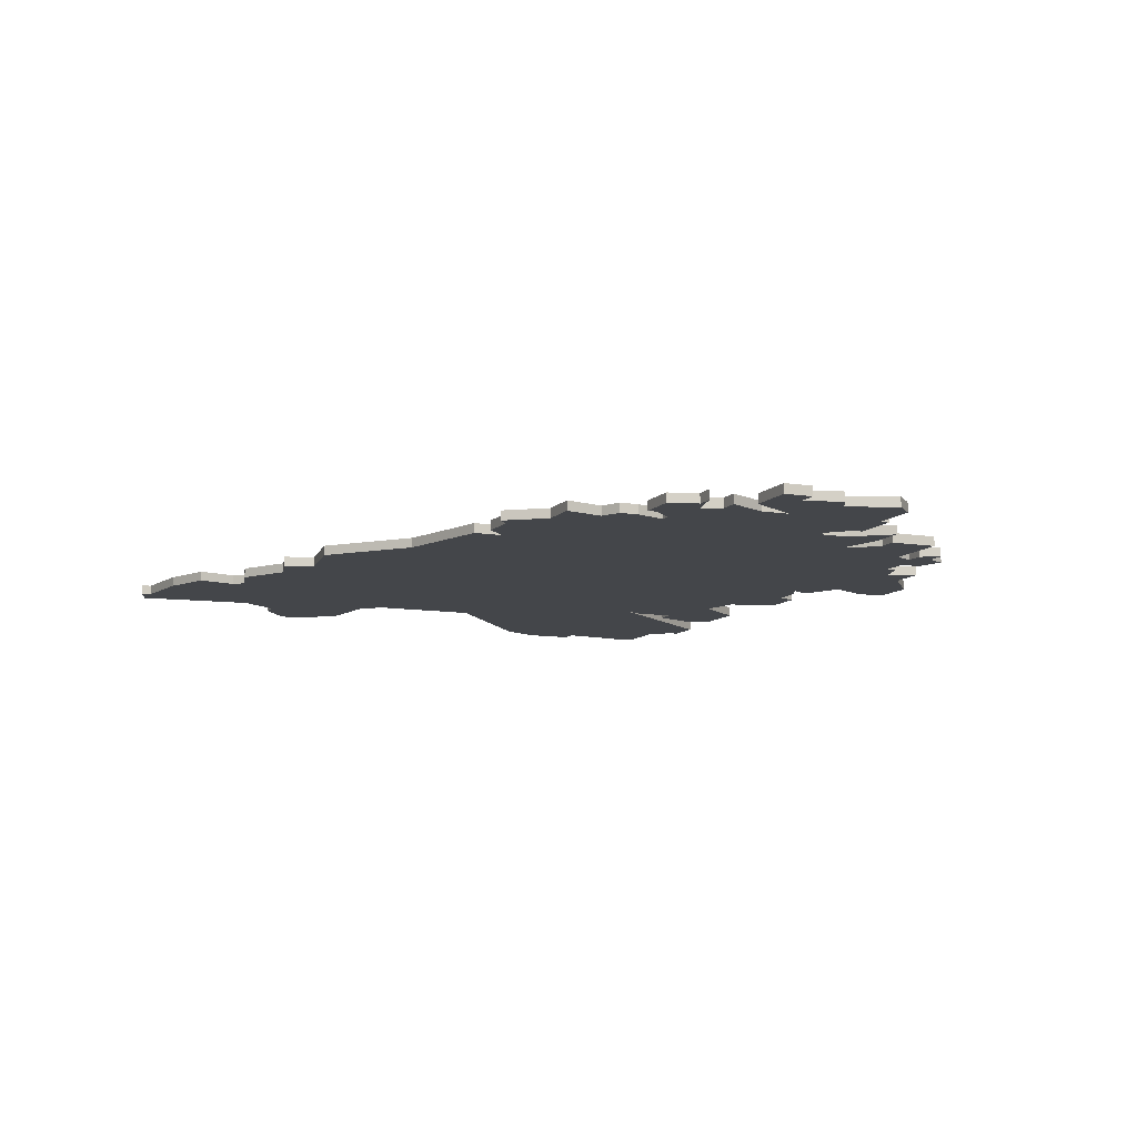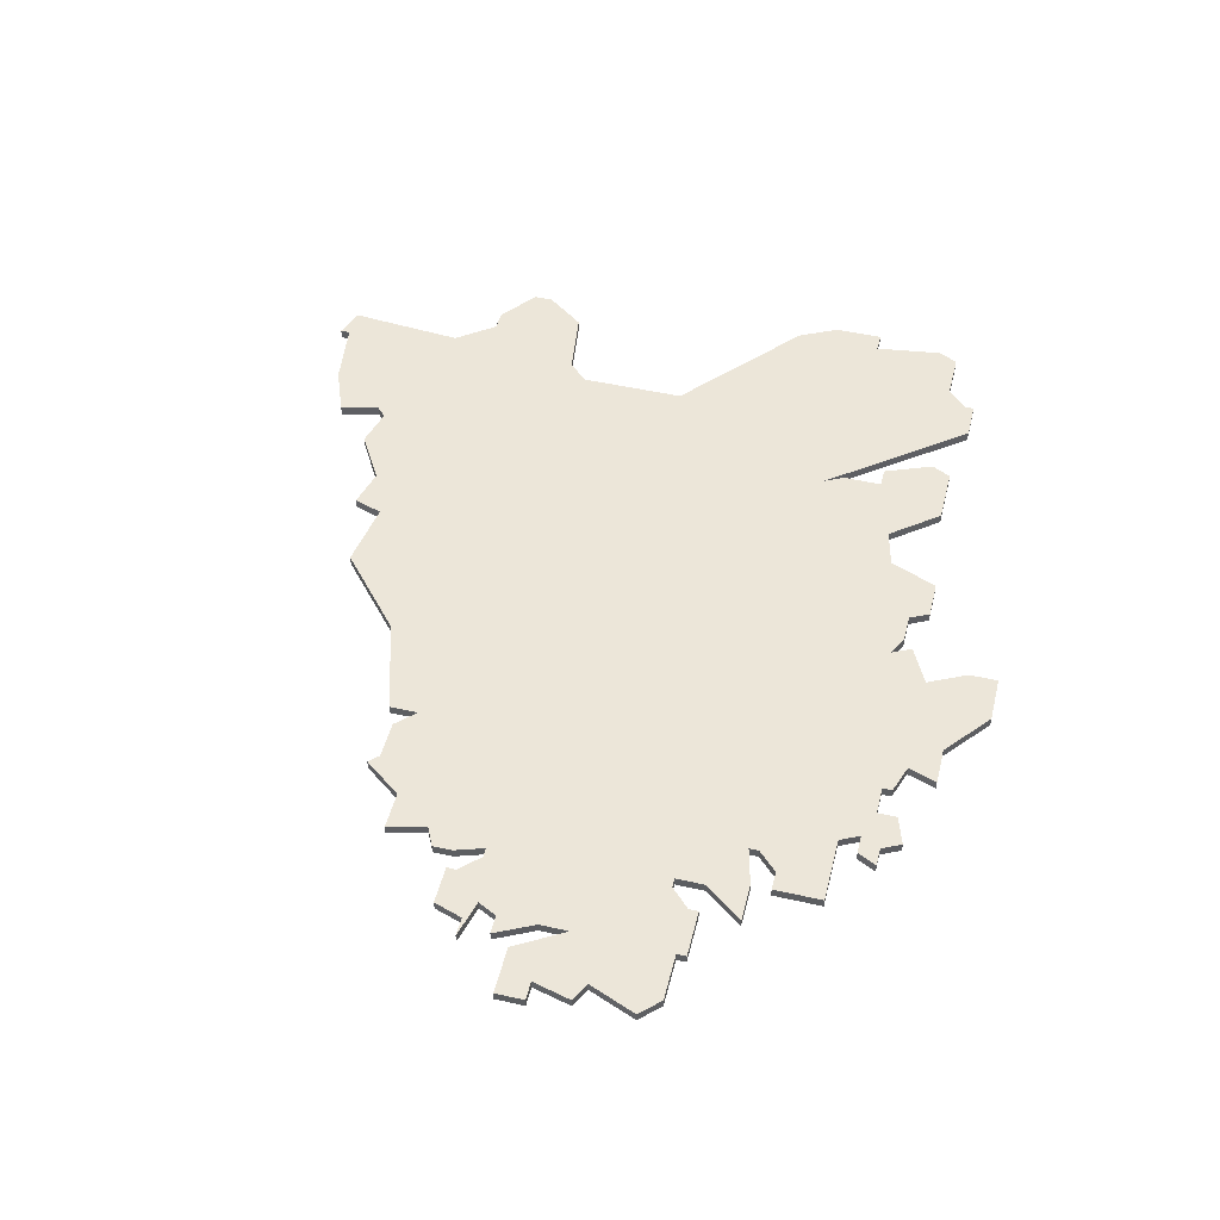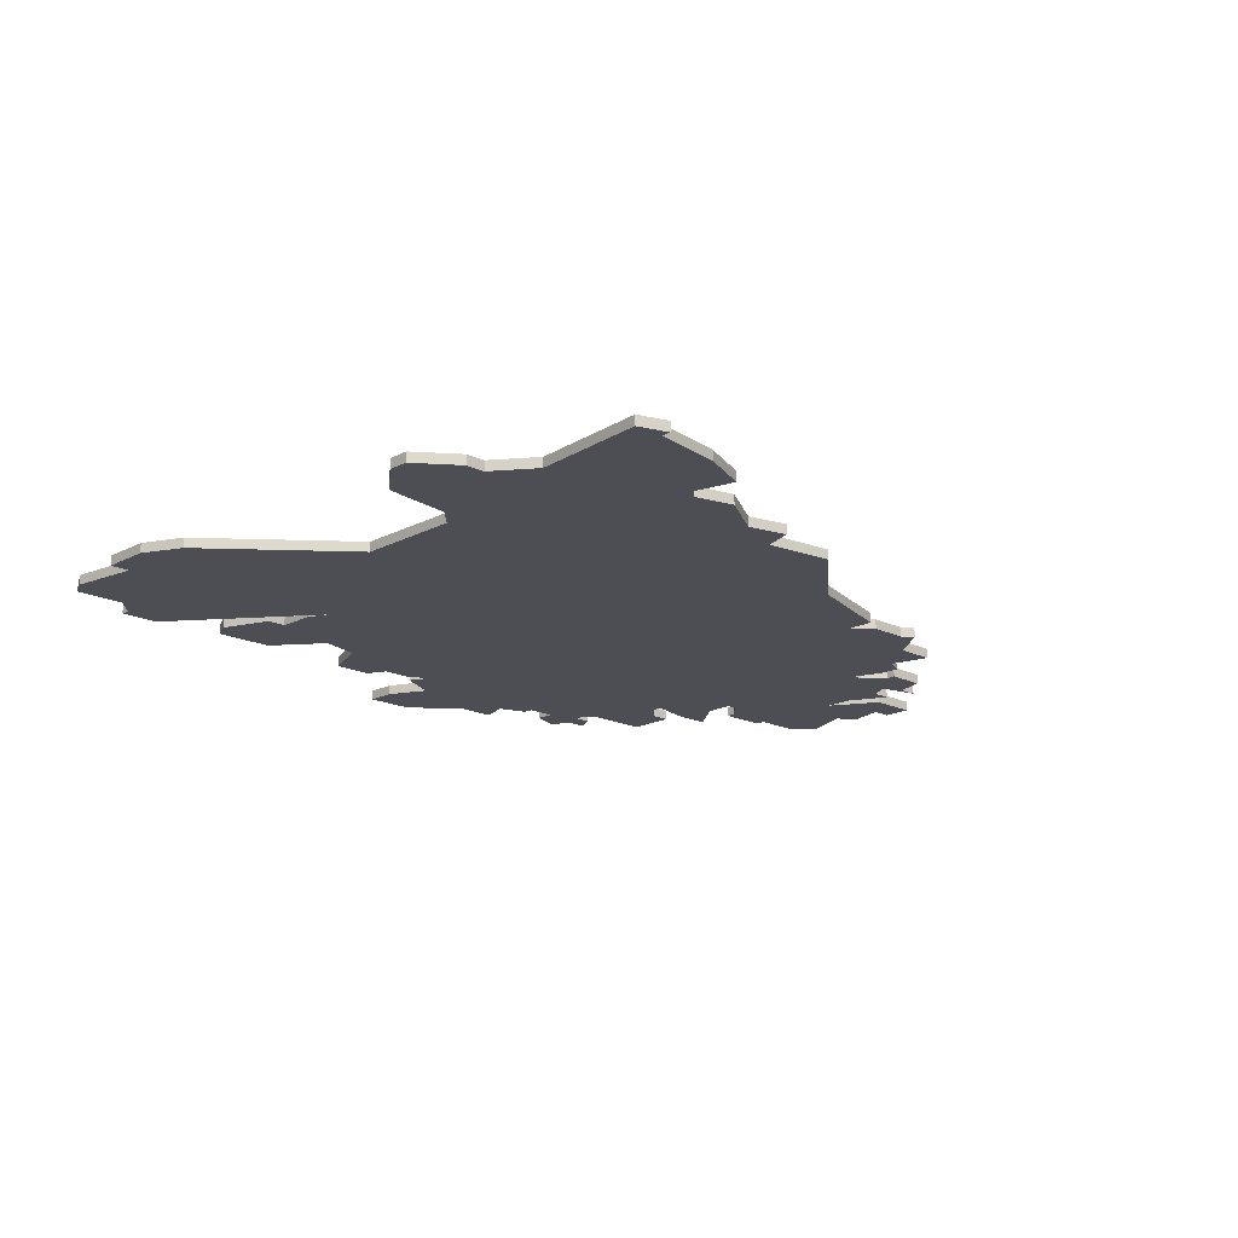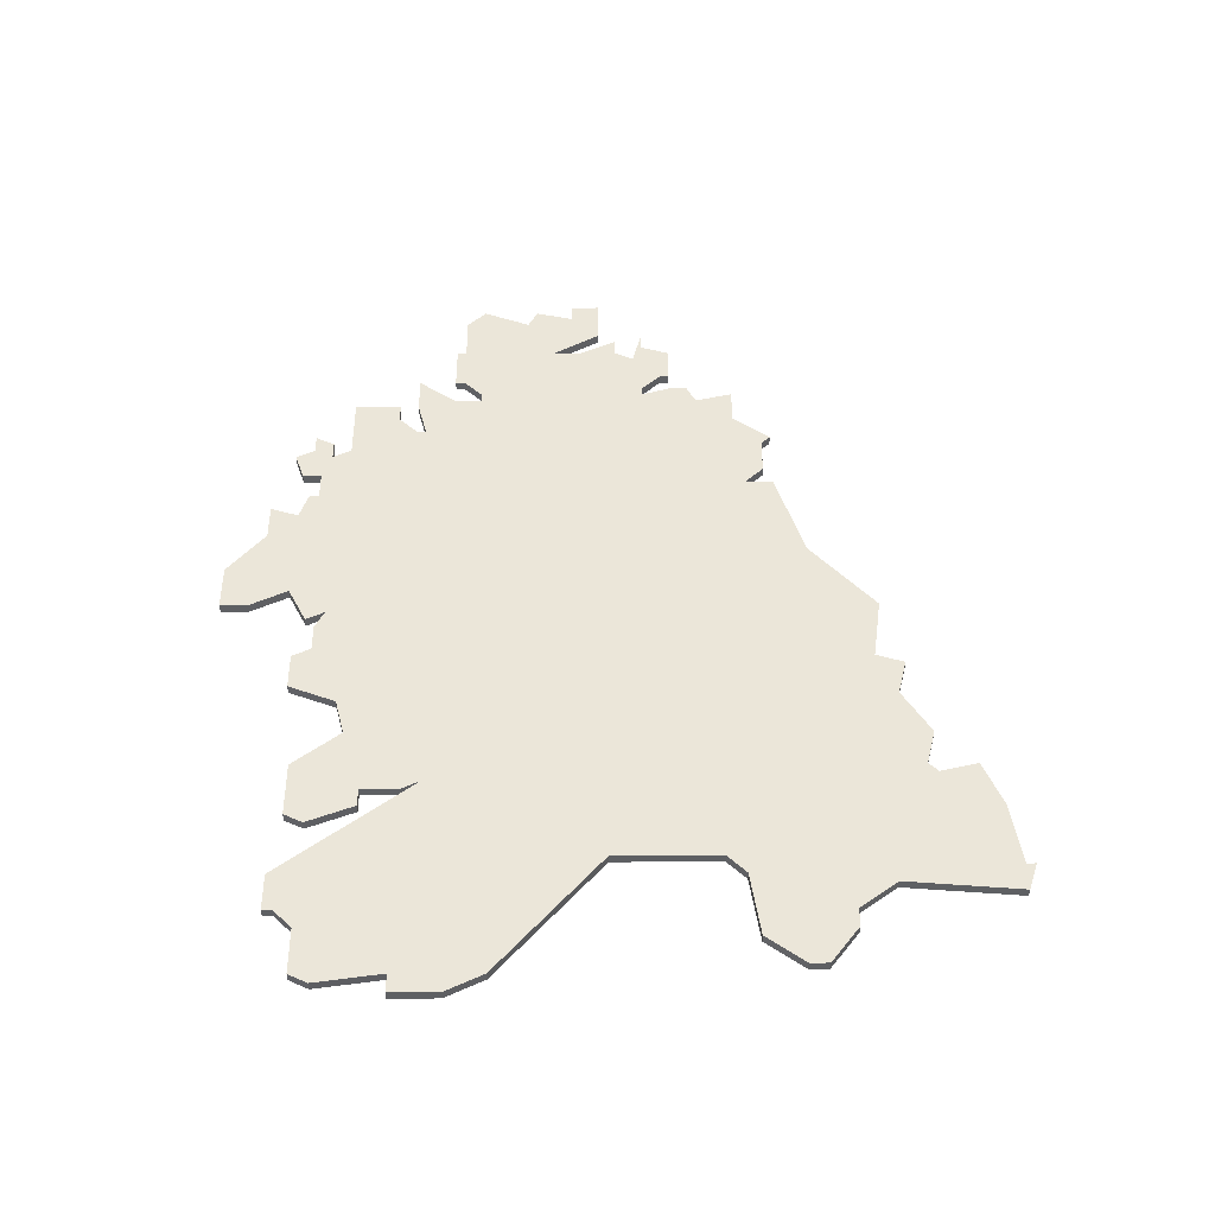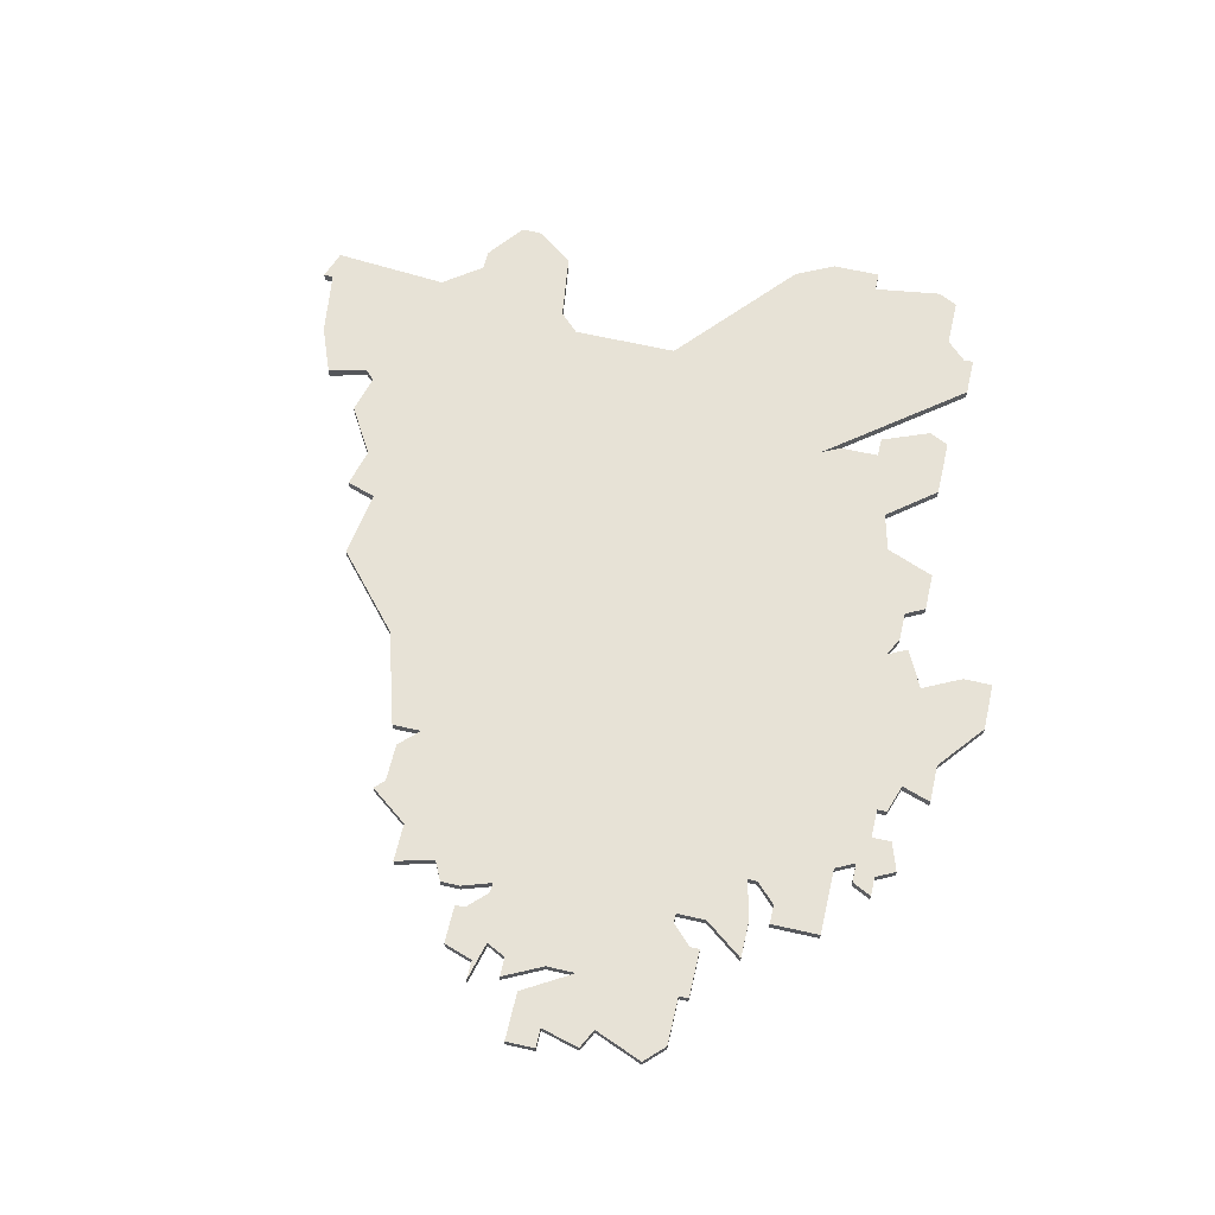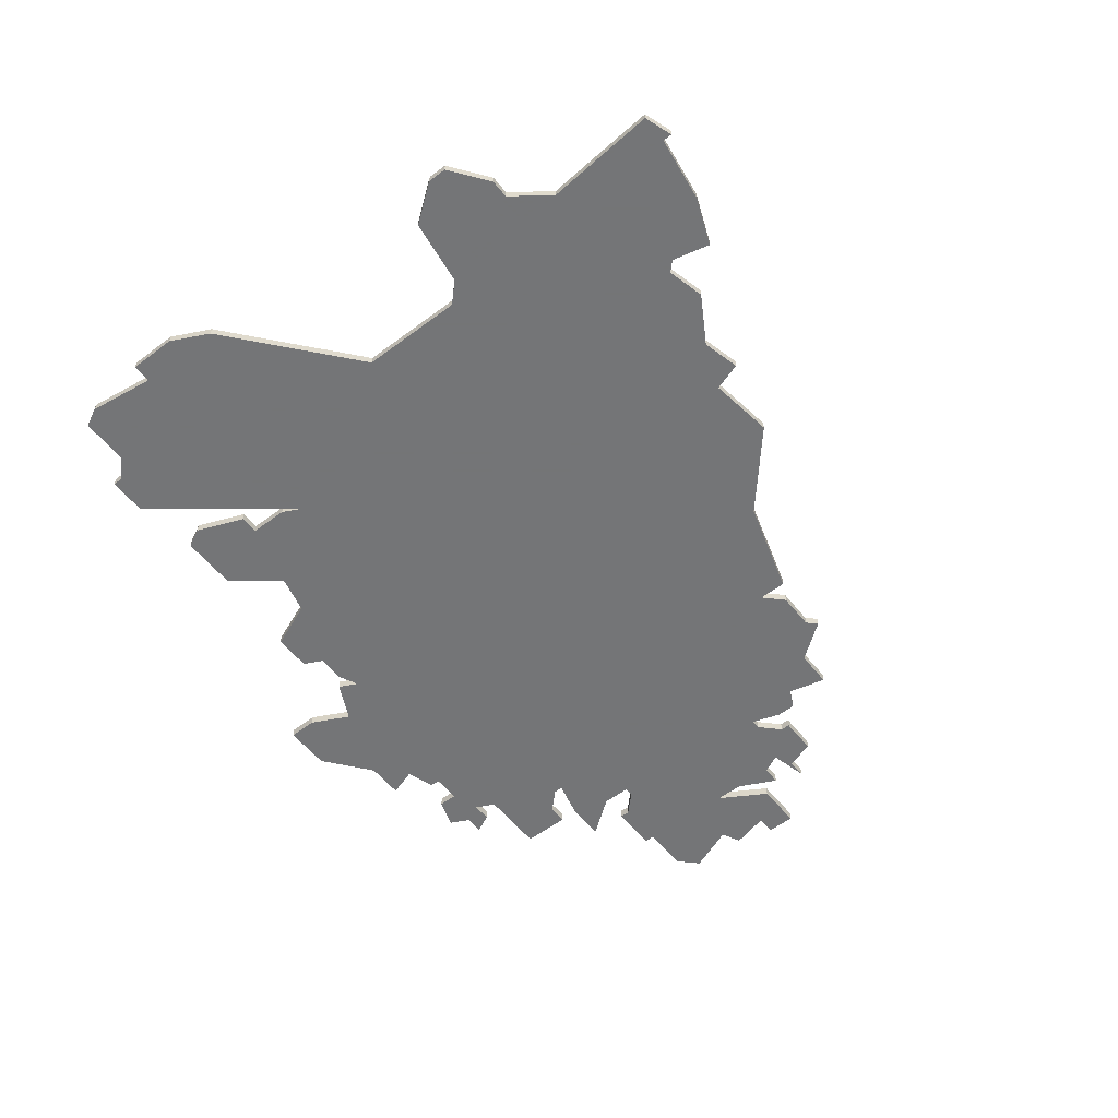
<metadata>
{"format":"obj","ext":"obj","renderer":"f3d","projection":"perspective","resolution":1024,"background":"white","views":[{"elev":-9.8,"azim":66.6,"up":"+Z"},{"elev":49.2,"azim":104.1,"up":"+Z"},{"elev":-17.4,"azim":-44.1,"up":"+Z"},{"elev":47.5,"azim":-90.2,"up":"+Z"},{"elev":63.0,"azim":103.1,"up":"+Z"},{"elev":-56.4,"azim":-51.9,"up":"+Z"}]}
</metadata>
<code>
v 2593 -145 0
v 2593 -145 1
v 2502 -122 0
v 2502 -122 1
v 2535 -122 0
v 2535 -122 1
v 2568 -166 0
v 2568 -166 1
v 2510 -117 0
v 2510 -117 1
v 2510 -118 0
v 2510 -118 1
v 2510 -172 0
v 2510 -172 1
v 2576 -126 0
v 2576 -126 1
v 2576 -163 0
v 2576 -163 1
v 2526 -181 0
v 2526 -181 1
v 2592 -133 0
v 2592 -133 1
v 2592 -140 0
v 2592 -140 1
v 2501 -134 0
v 2501 -134 1
v 2501 -129 0
v 2501 -129 1
v 2567 -116 0
v 2567 -116 1
v 2567 -118 0
v 2567 -118 1
v 2542 -119 0
v 2542 -119 1
v 2550 -116 0
v 2550 -116 1
v 2583 -155 0
v 2583 -155 1
v 2583 -156 0
v 2583 -156 1
v 2525 -131 0
v 2525 -131 1
v 2558 -113 0
v 2558 -113 1
v 2566 -167 0
v 2566 -167 1
v 2566 -164 0
v 2566 -164 1
v 2508 -120 0
v 2508 -120 1
v 2508 -172 0
v 2508 -172 1
v 2541 -117 0
v 2541 -117 1
v 2541 -176 0
v 2541 -176 1
v 2574 -128 0
v 2574 -128 1
v 2574 -129 0
v 2574 -129 1
v 2516 -149 0
v 2516 -149 1
v 2516 -160 0
v 2516 -160 1
v 2582 -133 0
v 2582 -133 1
v 2582 -128 0
v 2582 -128 1
v 2582 -132 0
v 2582 -132 1
v 2524 -125 0
v 2524 -125 1
v 2524 -129 0
v 2524 -129 1
v 2590 -153 0
v 2590 -153 1
v 2590 -148 0
v 2590 -148 1
v 2507 -163 0
v 2507 -163 1
v 2540 -179 0
v 2540 -179 1
v 2573 -117 0
v 2573 -117 1
v 2573 -167 0
v 2573 -167 1
v 2515 -188 0
v 2515 -188 1
v 2515 -189 0
v 2515 -189 1
v 2548 -109 0
v 2548 -109 1
v 2548 -177 0
v 2548 -177 1
v 2548 -112 0
v 2548 -112 1
v 2581 -158 0
v 2581 -158 1
v 2581 -153 0
v 2581 -153 1
v 2581 -156 0
v 2581 -156 1
v 2556 -170 0
v 2556 -170 1
v 2589 -150 0
v 2589 -150 1
v 2531 -123 0
v 2531 -123 1
v 2531 -181 0
v 2531 -181 1
v 2564 -117 0
v 2564 -117 1
v 2564 -118 0
v 2564 -118 1
v 2572 -166 0
v 2572 -166 1
v 2572 -119 0
v 2572 -119 1
v 2514 -117 0
v 2514 -117 1
v 2514 -162 0
v 2514 -162 1
v 2547 -120 0
v 2547 -120 1
v 2580 -135 0
v 2580 -135 1
v 2580 -153 0
v 2580 -153 1
v 2580 -163 0
v 2580 -163 1
v 2522 -125 0
v 2522 -125 1
v 2522 -187 0
v 2522 -187 1
v 2588 -153 0
v 2588 -153 1
v 2571 -117 0
v 2571 -117 1
v 2571 -121 0
v 2571 -121 1
v 2513 -176 0
v 2513 -176 1
v 2546 -118 0
v 2546 -118 1
v 2579 -159 0
v 2579 -159 1
v 2579 -135 0
v 2579 -135 1
v 2579 -132 0
v 2579 -132 1
v 2521 -118 0
v 2521 -118 1
v 2587 -133 0
v 2587 -133 1
v 2587 -150 0
v 2587 -150 1
v 2587 -143 0
v 2587 -143 1
v 2587 -146 0
v 2587 -146 1
v 2587 -156 0
v 2587 -156 1
v 2587 -132 0
v 2587 -132 1
v 2562 -113 0
v 2562 -113 1
v 2595 -145 0
v 2595 -145 1
v 2595 -148 0
v 2595 -148 1
v 2504 -167 0
v 2504 -167 1
v 2504 -169 0
v 2504 -169 1
v 2537 -117 0
v 2537 -117 1
v 2570 -119 0
v 2570 -119 1
v 2570 -115 0
v 2570 -115 1
v 2512 -188 0
v 2512 -188 1
v 2545 -119 0
v 2545 -119 1
v 2578 -126 0
v 2578 -126 1
v 2578 -128 0
v 2578 -128 1
v 2578 -121 0
v 2578 -121 1
v 2520 -120 0
v 2520 -120 1
v 2553 -109 0
v 2553 -109 1
v 2586 -152 0
v 2586 -152 1
v 2561 -116 0
v 2561 -116 1
v 2594 -141 0
v 2594 -141 1
v 2594 -135 0
v 2594 -135 1
v 2503 -120 0
v 2503 -120 1
v 2503 -129 0
v 2503 -129 1
v 2503 -138 0
v 2503 -138 1
v 2536 -178 0
v 2536 -178 1
v 2527 -118 0
v 2527 -118 1
v 2527 -185 0
v 2527 -185 1
v 2527 -180 0
v 2527 -180 1
f 51 173 171
f 13 51 79
f 87 181 141
f 215 141 121
f 121 141 13
f 205 25 27
f 207 25 205
f 79 51 171
f 207 205 41
f 79 121 13
f 89 181 87
f 141 19 133
f 213 133 19
f 141 215 19
f 215 209 109
f 63 215 121
f 41 103 61
f 63 61 55
f 207 41 61
f 209 55 81
f 61 103 55
f 93 55 103
f 63 55 209
f 209 215 63
f 123 103 41
f 141 133 87
f 49 3 203
f 205 3 49
f 41 205 49
f 71 107 73
f 107 41 73
f 191 71 131
f 71 211 107
f 119 49 11
f 119 11 9
f 211 191 151
f 211 71 191
f 41 49 119
f 53 33 175
f 5 175 33
f 183 123 33
f 5 33 123
f 143 35 123
f 107 5 41
f 193 95 91
f 35 95 193
f 165 197 43
f 35 193 43
f 197 35 43
f 197 123 35
f 5 123 41
f 197 113 123
f 103 123 47
f 115 7 47
f 47 123 59
f 17 85 115
f 47 17 115
f 145 17 47
f 101 145 127
f 17 145 129
f 47 127 145
f 145 101 97
f 159 99 127
f 127 47 147
f 195 161 37
f 39 37 161
f 135 161 195
f 99 155 195
f 135 195 75
f 159 155 99
f 105 155 159
f 1 77 157
f 159 127 157
f 167 169 1
f 77 1 169
f 23 1 157
f 199 1 23
f 195 37 99
f 157 127 147
f 139 57 113
f 137 117 177
f 139 15 57
f 57 59 113
f 31 177 139
f 139 113 31
f 197 111 113
f 177 31 137
f 137 29 179
f 31 29 137
f 137 83 117
f 15 139 189
f 113 59 123
f 125 157 147
f 153 125 65
f 21 201 23
f 23 153 21
f 157 125 153
f 157 153 23
f 163 153 65
f 15 189 185
f 163 65 69
f 187 67 149
f 187 149 59
f 147 59 149
f 59 147 47
f 45 103 47
f 172 174 52
f 80 52 14
f 142 182 88
f 122 142 216
f 14 142 122
f 28 26 206
f 206 26 208
f 172 52 80
f 42 206 208
f 14 122 80
f 88 182 90
f 134 20 142
f 20 134 214
f 20 216 142
f 110 210 216
f 122 216 64
f 62 104 42
f 56 62 64
f 62 42 208
f 82 56 210
f 56 104 62
f 104 56 94
f 210 56 64
f 64 216 210
f 42 104 124
f 88 134 142
f 204 4 50
f 50 4 206
f 50 206 42
f 74 108 72
f 74 42 108
f 132 72 192
f 108 212 72
f 12 50 120
f 10 12 120
f 152 192 212
f 192 72 212
f 120 50 42
f 176 34 54
f 34 176 6
f 34 124 184
f 124 34 6
f 124 36 144
f 42 6 108
f 92 96 194
f 194 96 36
f 44 198 166
f 44 194 36
f 44 36 198
f 36 124 198
f 42 124 6
f 124 114 198
f 48 124 104
f 48 8 116
f 60 124 48
f 116 86 18
f 116 18 48
f 48 18 146
f 128 146 102
f 130 146 18
f 146 128 48
f 98 102 146
f 128 100 160
f 148 48 128
f 38 162 196
f 162 38 40
f 196 162 136
f 196 156 100
f 76 196 136
f 100 156 160
f 160 156 106
f 158 78 2
f 158 128 160
f 2 170 168
f 170 2 78
f 158 2 24
f 24 2 200
f 100 38 196
f 148 128 158
f 114 58 140
f 178 118 138
f 58 16 140
f 114 60 58
f 140 178 32
f 32 114 140
f 114 112 198
f 138 32 178
f 180 30 138
f 138 30 32
f 118 84 138
f 190 140 16
f 124 60 114
f 148 158 126
f 66 126 154
f 24 202 22
f 22 154 24
f 154 126 158
f 24 154 158
f 66 154 164
f 186 190 16
f 70 66 164
f 150 68 188
f 60 150 188
f 150 60 148
f 48 148 60
f 48 104 46
f 192 152 191
f 191 152 151
f 132 192 131
f 131 192 191
f 72 132 71
f 71 132 131
f 74 72 73
f 73 72 71
f 42 74 41
f 41 74 73
f 120 42 119
f 119 42 41
f 10 120 9
f 9 120 119
f 12 10 11
f 11 10 9
f 50 12 49
f 49 12 11
f 204 50 203
f 203 50 49
f 4 204 3
f 3 204 203
f 206 4 205
f 205 4 3
f 28 206 27
f 27 206 205
f 26 28 25
f 25 28 27
f 208 26 207
f 207 26 25
f 62 208 61
f 61 208 207
f 64 62 63
f 63 62 61
f 122 64 121
f 121 64 63
f 80 122 79
f 79 122 121
f 172 80 171
f 171 80 79
f 174 172 173
f 173 172 171
f 52 174 51
f 51 174 173
f 14 52 13
f 13 52 51
f 142 14 141
f 141 14 13
f 182 142 181
f 181 142 141
f 90 182 89
f 89 182 181
f 88 90 87
f 87 90 89
f 134 88 133
f 133 88 87
f 214 134 213
f 213 134 133
f 20 214 19
f 19 214 213
f 216 20 215
f 215 20 19
f 110 216 109
f 109 216 215
f 210 110 209
f 209 110 109
f 82 210 81
f 81 210 209
f 56 82 55
f 55 82 81
f 94 56 93
f 93 56 55
f 104 94 103
f 103 94 93
f 46 104 45
f 45 104 103
f 48 46 47
f 47 46 45
f 8 48 7
f 7 48 47
f 116 8 115
f 115 8 7
f 86 116 85
f 85 116 115
f 18 86 17
f 17 86 85
f 130 18 129
f 129 18 17
f 146 130 145
f 145 130 129
f 98 146 97
f 97 146 145
f 102 98 101
f 101 98 97
f 128 102 127
f 127 102 101
f 100 128 99
f 99 128 127
f 38 100 37
f 37 100 99
f 40 38 39
f 39 38 37
f 162 40 161
f 161 40 39
f 136 162 135
f 135 162 161
f 76 136 75
f 75 136 135
f 196 76 195
f 195 76 75
f 156 196 155
f 155 196 195
f 106 156 105
f 105 156 155
f 160 106 159
f 159 106 105
f 158 160 157
f 157 160 159
f 78 158 77
f 77 158 157
f 170 78 169
f 169 78 77
f 168 170 167
f 167 170 169
f 2 168 1
f 1 168 167
f 200 2 199
f 199 2 1
f 24 200 23
f 23 200 199
f 202 24 201
f 201 24 23
f 22 202 21
f 21 202 201
f 154 22 153
f 153 22 21
f 164 154 163
f 163 154 153
f 70 164 69
f 69 164 163
f 66 70 65
f 65 70 69
f 126 66 125
f 125 66 65
f 148 126 147
f 147 126 125
f 150 148 149
f 149 148 147
f 68 150 67
f 67 150 149
f 188 68 187
f 187 68 67
f 60 188 59
f 59 188 187
f 58 60 57
f 57 60 59
f 16 58 15
f 15 58 57
f 186 16 185
f 185 16 15
f 190 186 189
f 189 186 185
f 140 190 139
f 139 190 189
f 178 140 177
f 177 140 139
f 118 178 117
f 117 178 177
f 84 118 83
f 83 118 117
f 138 84 137
f 137 84 83
f 180 138 179
f 179 138 137
f 30 180 29
f 29 180 179
f 32 30 31
f 31 30 29
f 114 32 113
f 113 32 31
f 112 114 111
f 111 114 113
f 198 112 197
f 197 112 111
f 166 198 165
f 165 198 197
f 44 166 43
f 43 166 165
f 194 44 193
f 193 44 43
f 92 194 91
f 91 194 193
f 96 92 95
f 95 92 91
f 36 96 35
f 35 96 95
f 144 36 143
f 143 36 35
f 124 144 123
f 123 144 143
f 184 124 183
f 183 124 123
f 34 184 33
f 33 184 183
f 54 34 53
f 53 34 33
f 176 54 175
f 175 54 53
f 6 176 5
f 5 176 175
f 108 6 107
f 107 6 5
f 152 212 151
f 151 212 211
f 212 108 211
f 211 108 107

</code>
